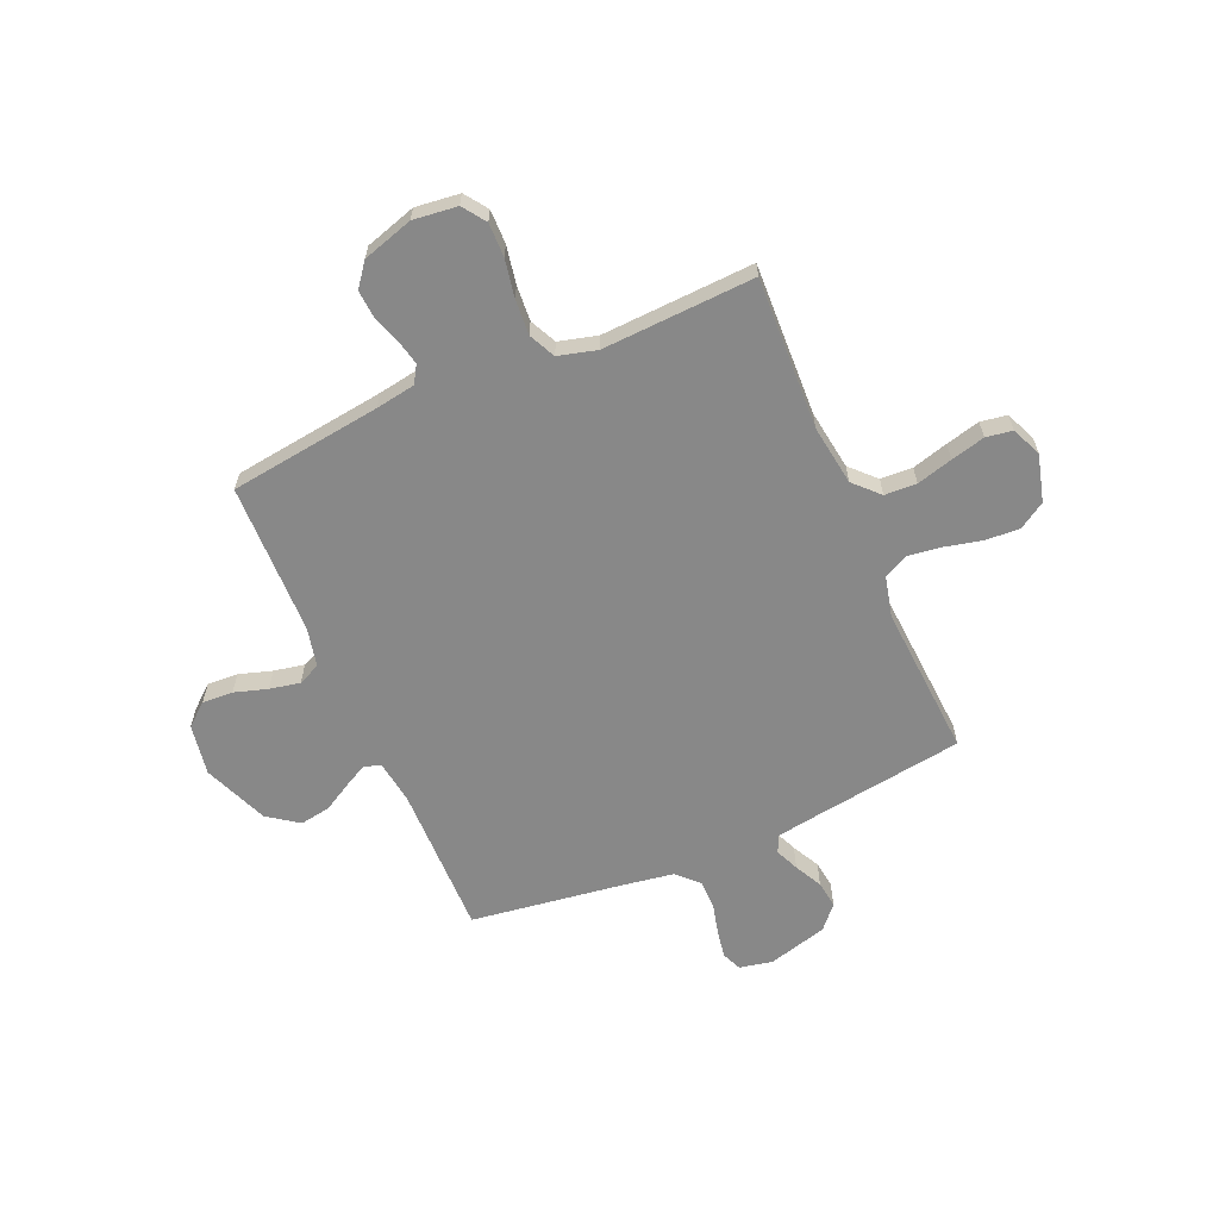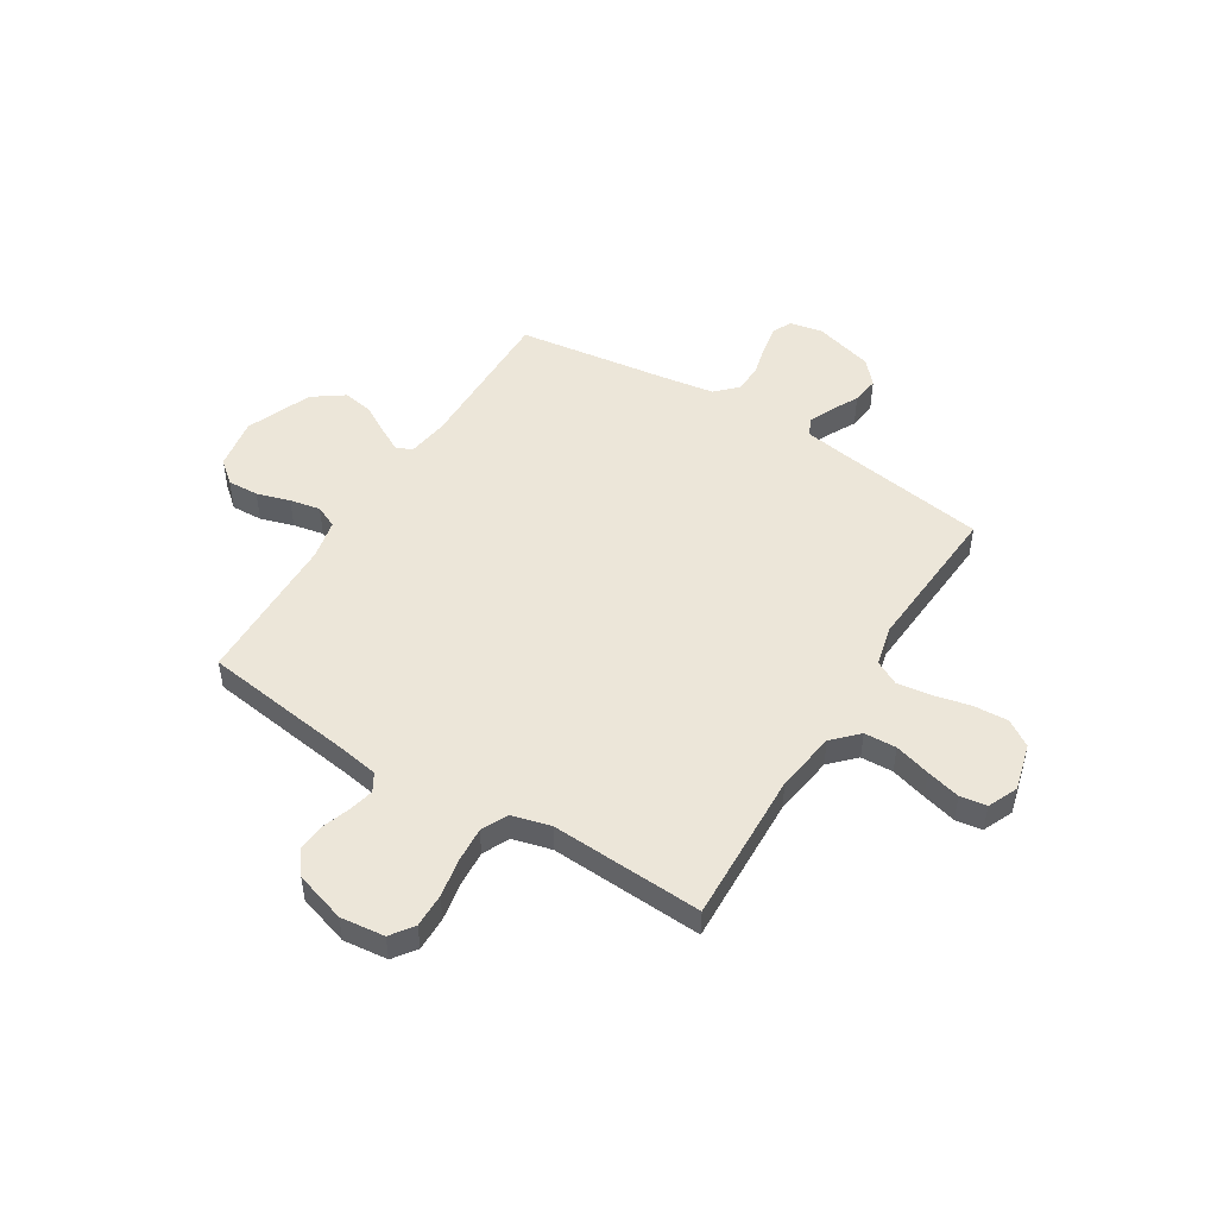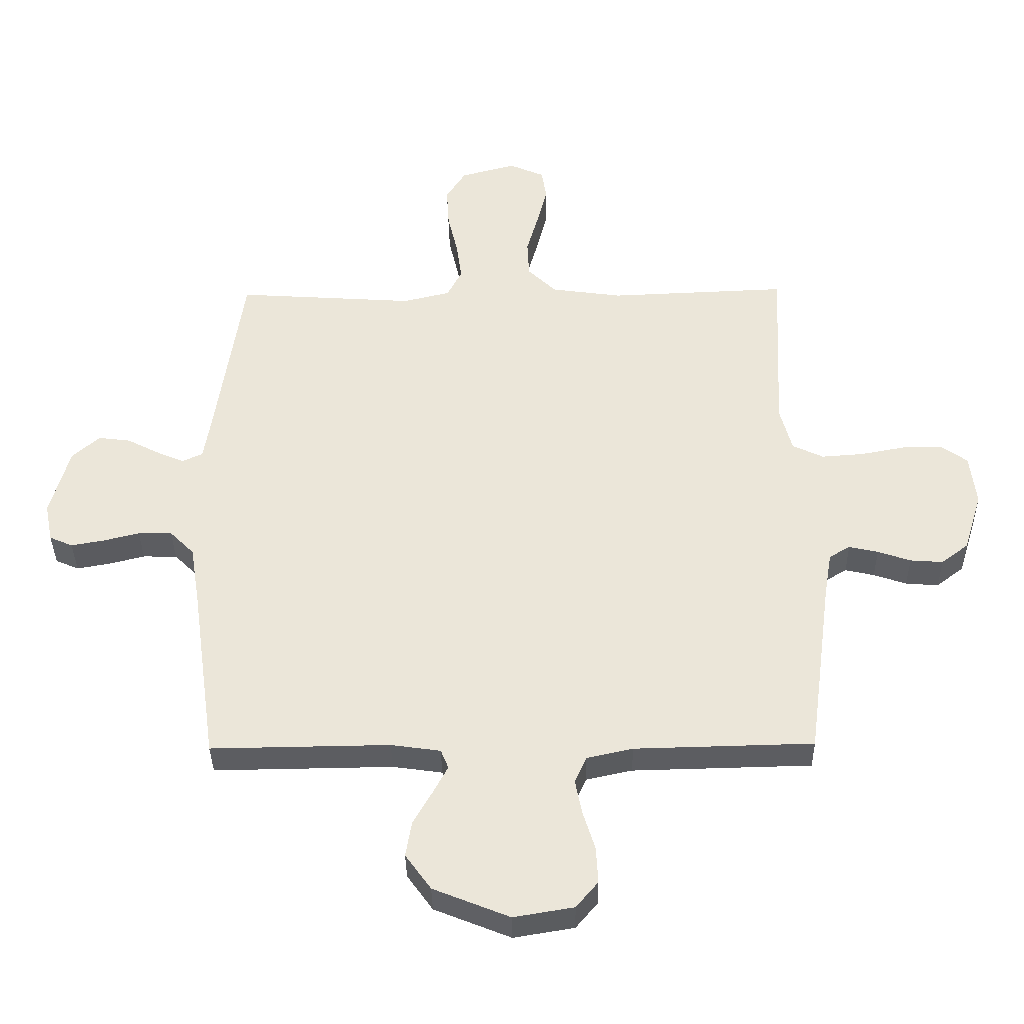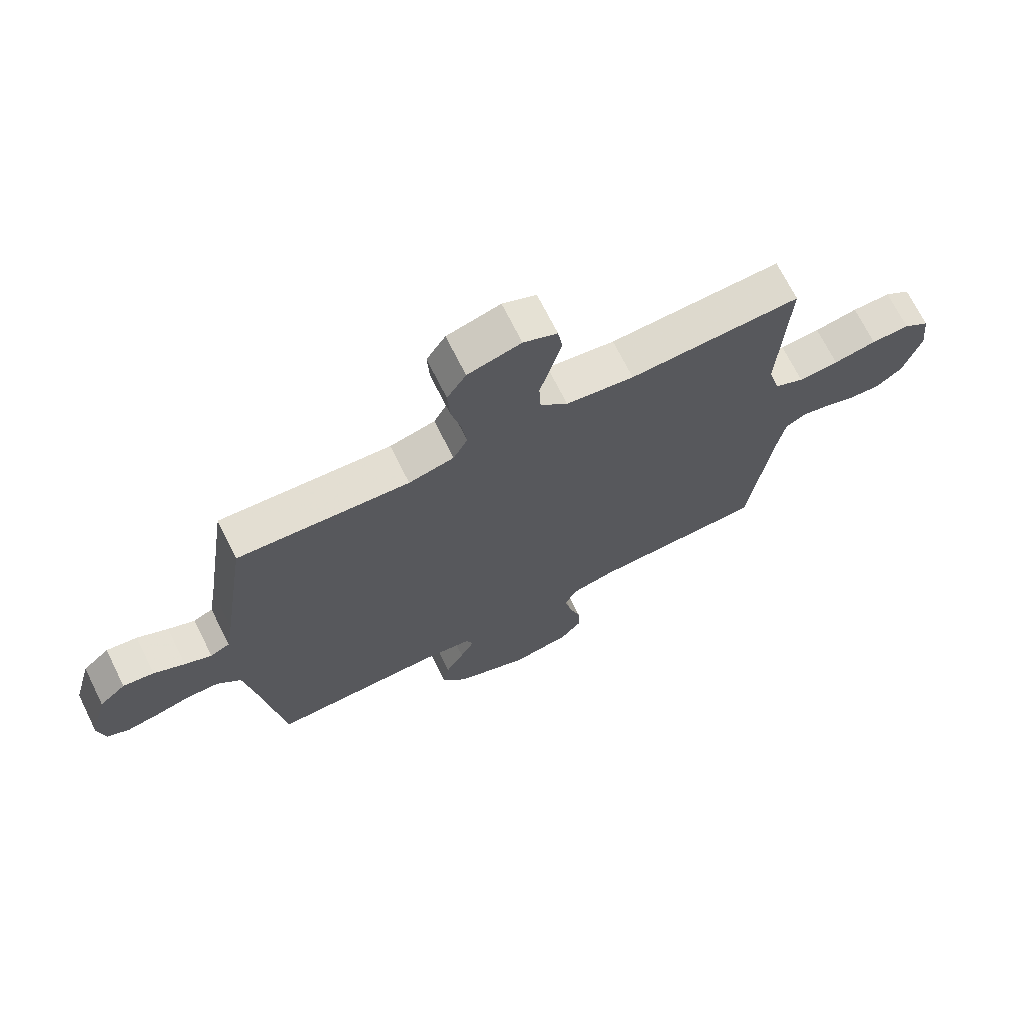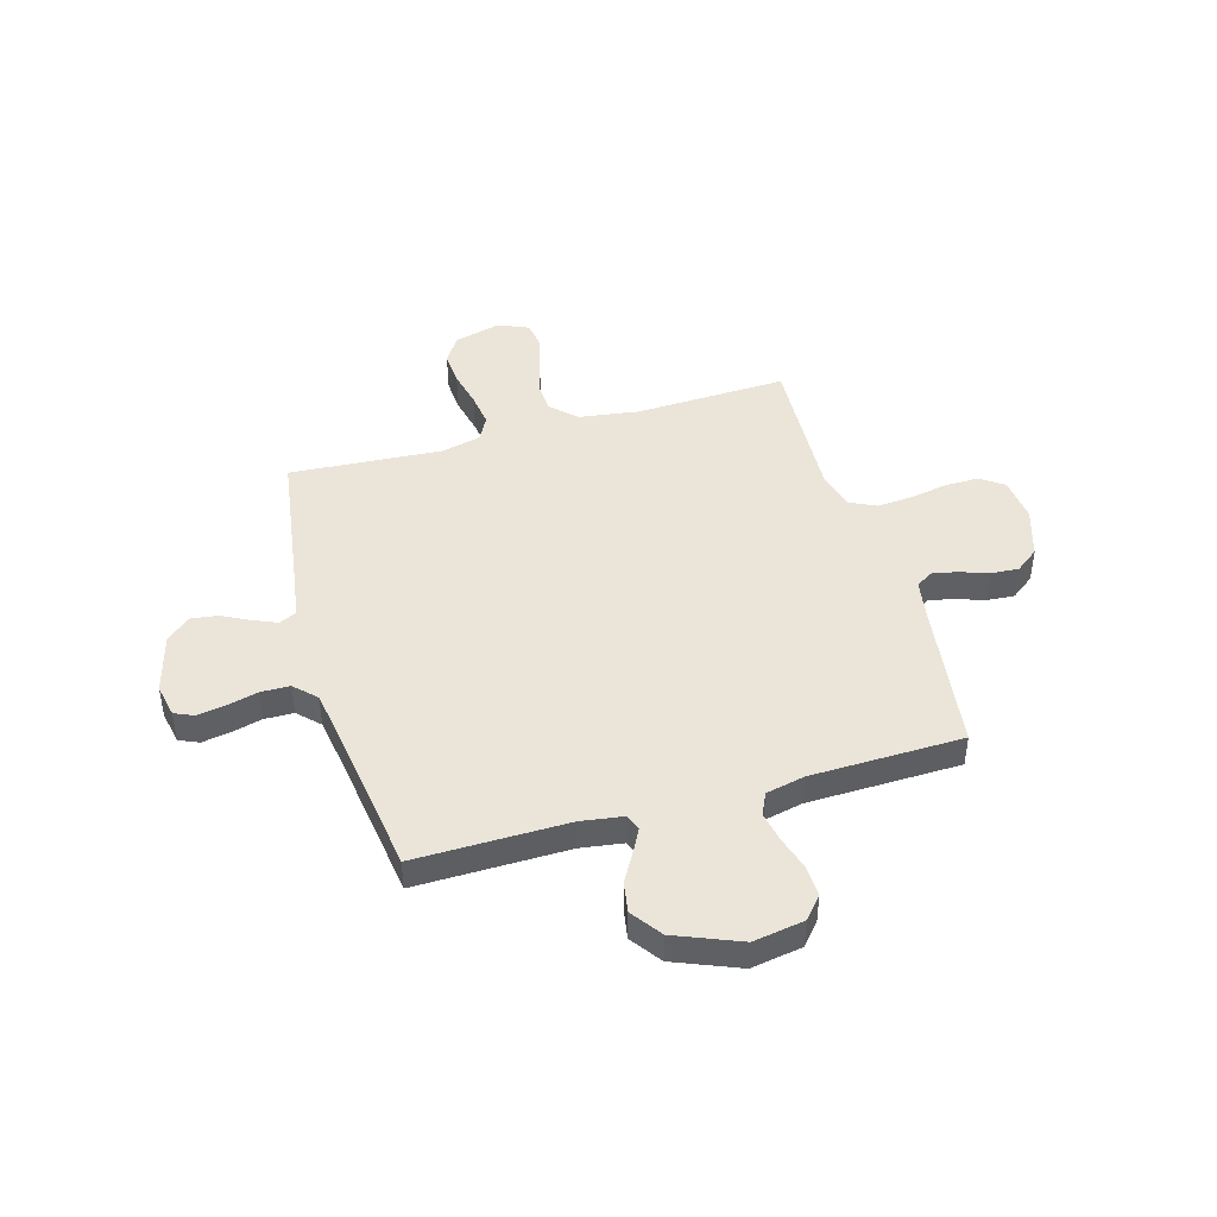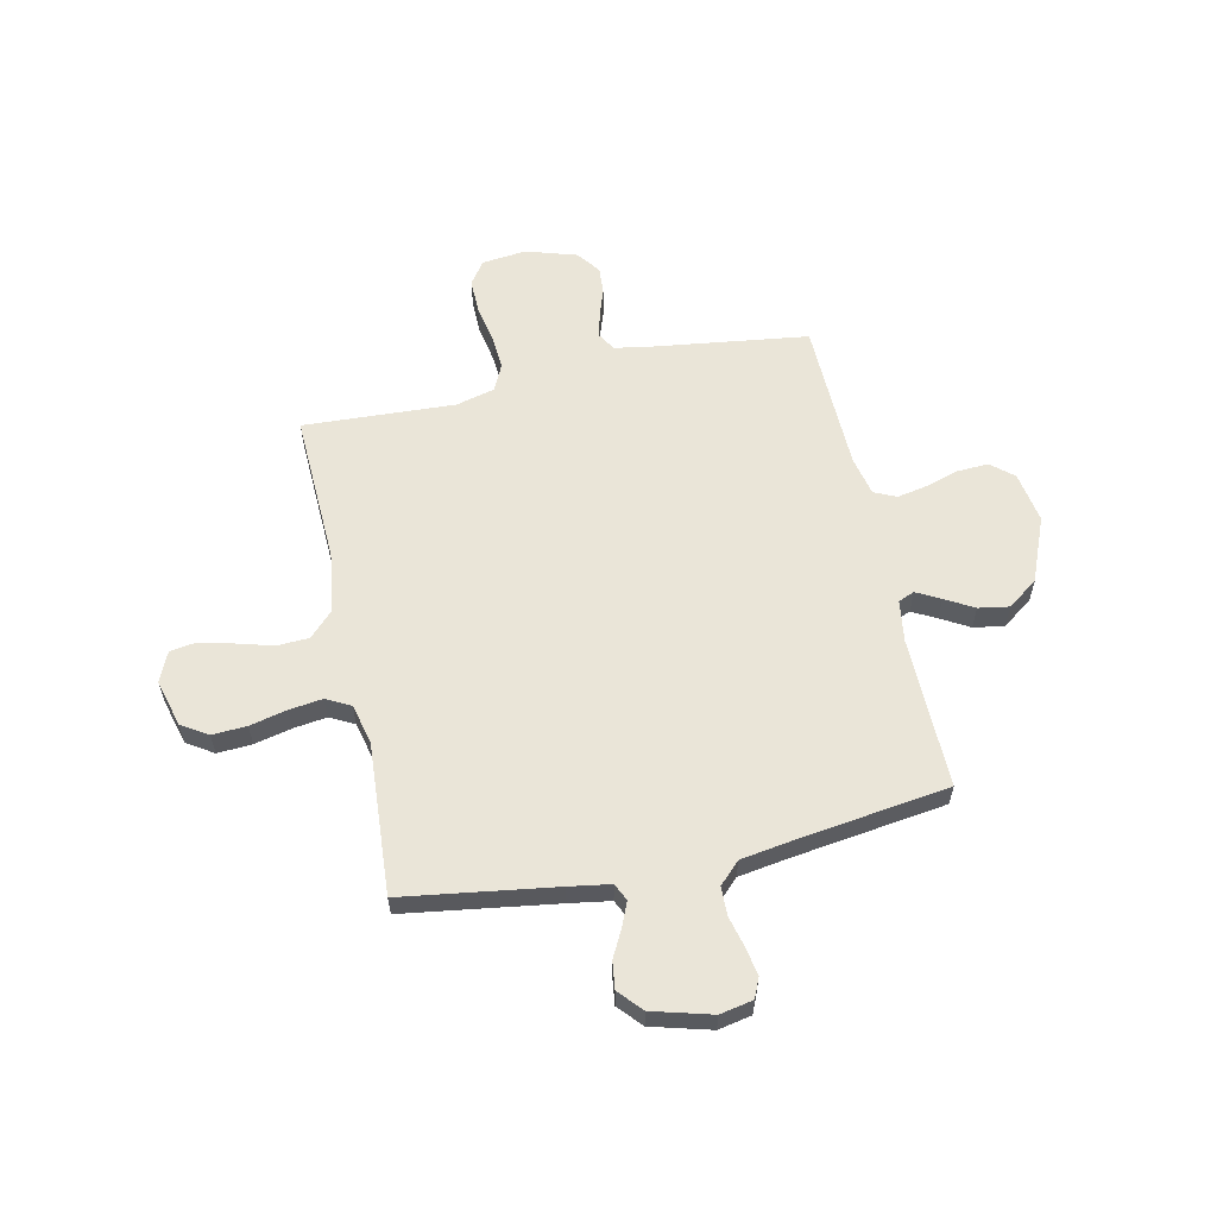
<metadata>
{"format":"obj","ext":"obj","renderer":"f3d","projection":"perspective","resolution":1024,"background":"white","views":[{"elev":-62.7,"azim":-66.6,"up":"+Y"},{"elev":49.5,"azim":-58.1,"up":"+Y"},{"elev":-36.7,"azim":-179.1,"up":"+Z"},{"elev":70.2,"azim":153.5,"up":"+Z"},{"elev":44.8,"azim":164.0,"up":"+Y"},{"elev":59.2,"azim":77.8,"up":"+Y"}]}
</metadata>
<code>
v 0.5 0.07 0.5
v 0.544 0.07 0.2
v 0.557 0.07 0.119
v 0.591 0.07 0.103
v 0.638 0.07 0.123
v 0.692 0.07 0.151
v 0.746 0.07 0.158
v 0.792 0.07 0.117
v 0.824 0.07 0
v 0.811 0.07 -0.065
v 0.772 0.07 -0.082
v 0.716 0.07 -0.072
v 0.656 0.07 -0.057
v 0.599 0.07 -0.058
v 0.558 0.07 -0.099
v 0.542 0.07 -0.2
v 0.5 0.07 -0.5
v 0.2 0.07 -0.496
v 0.117 0.07 -0.508
v 0.104 0.07 -0.54
v 0.129 0.07 -0.587
v 0.161 0.07 -0.643
v 0.171 0.07 -0.703
v 0.128 0.07 -0.763
v 0 0.07 -0.815
v -0.101 0.07 -0.798
v -0.138 0.07 -0.754
v -0.135 0.07 -0.693
v -0.115 0.07 -0.628
v -0.103 0.07 -0.568
v -0.123 0.07 -0.524
v -0.2 0.07 -0.507
v -0.5 0.07 -0.5
v -0.54 0.07 -0.2
v -0.553 0.07 -0.122
v -0.588 0.07 -0.101
v -0.637 0.07 -0.112
v -0.692 0.07 -0.131
v -0.747 0.07 -0.135
v -0.793 0.07 -0.1
v -0.824 0.07 0
v -0.814 0.07 0.087
v -0.769 0.07 0.119
v -0.702 0.07 0.118
v -0.627 0.07 0.104
v -0.557 0.07 0.099
v -0.505 0.07 0.124
v -0.485 0.07 0.2
v -0.5 0.07 0.5
v -0.2 0.07 0.488
v -0.081 0.07 0.505
v -0.033 0.07 0.552
v -0.03 0.07 0.615
v -0.05 0.07 0.686
v -0.067 0.07 0.753
v -0.059 0.07 0.805
v 0 0.07 0.831
v 0.093 0.07 0.806
v 0.126 0.07 0.754
v 0.122 0.07 0.686
v 0.105 0.07 0.613
v 0.096 0.07 0.547
v 0.121 0.07 0.499
v 0.2 0.07 0.48
v 0.5 0 0.5
v 0.544 0 0.2
v 0.557 0 0.119
v 0.591 0 0.103
v 0.638 0 0.123
v 0.692 0 0.151
v 0.746 0 0.158
v 0.792 0 0.117
v 0.824 0 0
v 0.811 0 -0.065
v 0.772 0 -0.082
v 0.716 0 -0.072
v 0.656 0 -0.057
v 0.599 0 -0.058
v 0.558 0 -0.099
v 0.542 0 -0.2
v 0.5 0 -0.5
v 0.2 0 -0.496
v 0.117 0 -0.508
v 0.104 0 -0.54
v 0.129 0 -0.587
v 0.161 0 -0.643
v 0.171 0 -0.703
v 0.128 0 -0.763
v 0 0 -0.815
v -0.101 0 -0.798
v -0.138 0 -0.754
v -0.135 0 -0.693
v -0.115 0 -0.628
v -0.103 0 -0.568
v -0.123 0 -0.524
v -0.2 0 -0.507
v -0.5 0 -0.5
v -0.54 0 -0.2
v -0.553 0 -0.122
v -0.588 0 -0.101
v -0.637 0 -0.112
v -0.692 0 -0.131
v -0.747 0 -0.135
v -0.793 0 -0.1
v -0.824 0 0
v -0.814 0 0.087
v -0.769 0 0.119
v -0.702 0 0.118
v -0.627 0 0.104
v -0.557 0 0.099
v -0.505 0 0.124
v -0.485 0 0.2
v -0.5 0 0.5
v -0.2 0 0.488
v -0.081 0 0.505
v -0.033 0 0.552
v -0.03 0 0.615
v -0.05 0 0.686
v -0.067 0 0.753
v -0.059 0 0.805
v 0 0 0.831
v 0.093 0 0.806
v 0.126 0 0.754
v 0.122 0 0.686
v 0.105 0 0.613
v 0.096 0 0.547
v 0.121 0 0.499
v 0.2 0 0.48
f 58 59 60 61
f 58 61 62
f 57 58 62
f 56 57 62
f 53 54 55 56
f 53 56 62 63
f 48 49 50
f 47 48 50 51
f 42 43 44 45
f 42 45 46
f 41 42 46
f 40 41 46
f 37 38 39 40
f 36 37 40 46
f 35 36 46 47
f 32 33 34
f 31 32 34 35
f 26 27 28 29
f 26 29 30
f 25 26 30
f 24 25 30
f 21 22 23 24
f 20 21 24 30
f 19 20 30 31
f 16 17 18
f 15 16 18 19
f 14 15 19 31
f 10 11 12 13
f 8 9 10 13
f 8 13 14
f 5 6 7 8
f 4 5 8 14
f 3 4 14 31
f 64 1 2
f 63 64 2 3
f 52 53 63 3
f 31 35 47 51
f 3 31 51 52
f 125 124 123 122
f 126 125 122
f 126 122 121
f 126 121 120
f 120 119 118 117
f 127 126 120 117
f 114 113 112
f 115 114 112 111
f 109 108 107 106
f 110 109 106
f 110 106 105
f 110 105 104
f 104 103 102 101
f 110 104 101 100
f 111 110 100 99
f 98 97 96
f 99 98 96 95
f 93 92 91 90
f 94 93 90
f 94 90 89
f 94 89 88
f 88 87 86 85
f 94 88 85 84
f 95 94 84 83
f 82 81 80
f 83 82 80 79
f 95 83 79 78
f 77 76 75 74
f 77 74 73 72
f 78 77 72
f 72 71 70 69
f 78 72 69 68
f 95 78 68 67
f 66 65 128
f 67 66 128 127
f 67 127 117 116
f 115 111 99 95
f 116 115 95 67
f 1 65 66 2
f 2 66 67 3
f 3 67 68 4
f 4 68 69 5
f 5 69 70 6
f 6 70 71 7
f 7 71 72 8
f 8 72 73 9
f 9 73 74 10
f 10 74 75 11
f 11 75 76 12
f 12 76 77 13
f 13 77 78 14
f 14 78 79 15
f 15 79 80 16
f 16 80 81 17
f 17 81 82 18
f 18 82 83 19
f 19 83 84 20
f 20 84 85 21
f 21 85 86 22
f 22 86 87 23
f 23 87 88 24
f 24 88 89 25
f 25 89 90 26
f 26 90 91 27
f 27 91 92 28
f 28 92 93 29
f 29 93 94 30
f 30 94 95 31
f 31 95 96 32
f 32 96 97 33
f 33 97 98 34
f 34 98 99 35
f 35 99 100 36
f 36 100 101 37
f 37 101 102 38
f 38 102 103 39
f 39 103 104 40
f 40 104 105 41
f 41 105 106 42
f 42 106 107 43
f 43 107 108 44
f 44 108 109 45
f 45 109 110 46
f 46 110 111 47
f 47 111 112 48
f 48 112 113 49
f 49 113 114 50
f 50 114 115 51
f 51 115 116 52
f 52 116 117 53
f 53 117 118 54
f 54 118 119 55
f 55 119 120 56
f 56 120 121 57
f 57 121 122 58
f 58 122 123 59
f 59 123 124 60
f 60 124 125 61
f 61 125 126 62
f 62 126 127 63
f 63 127 128 64
f 64 128 65 1

</code>
